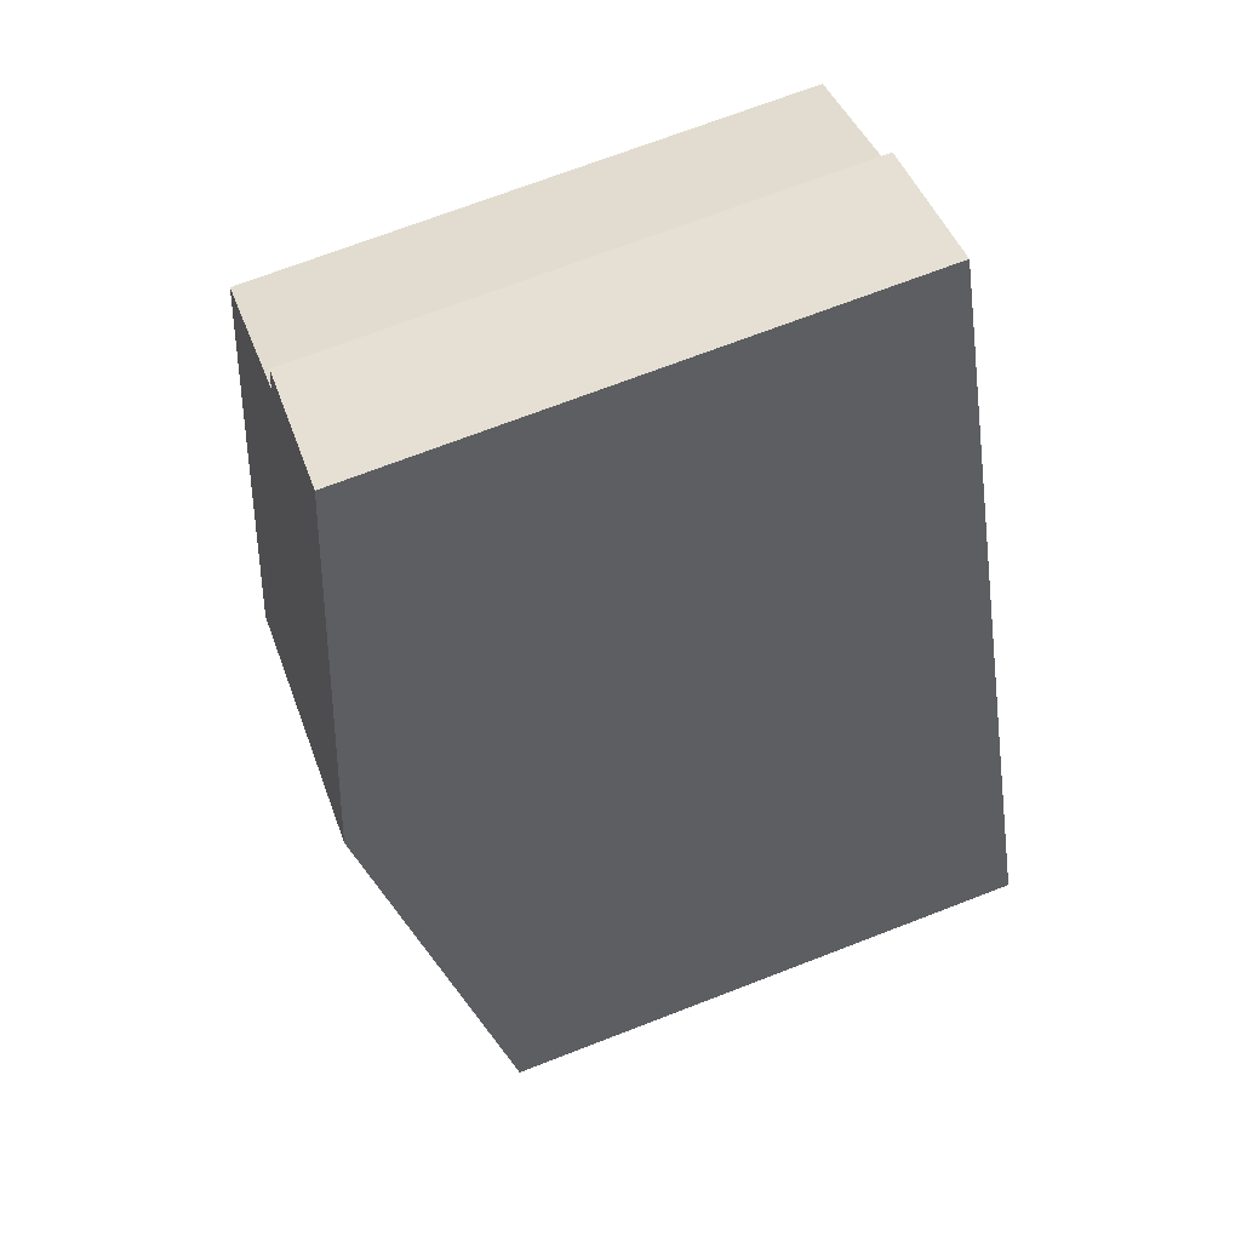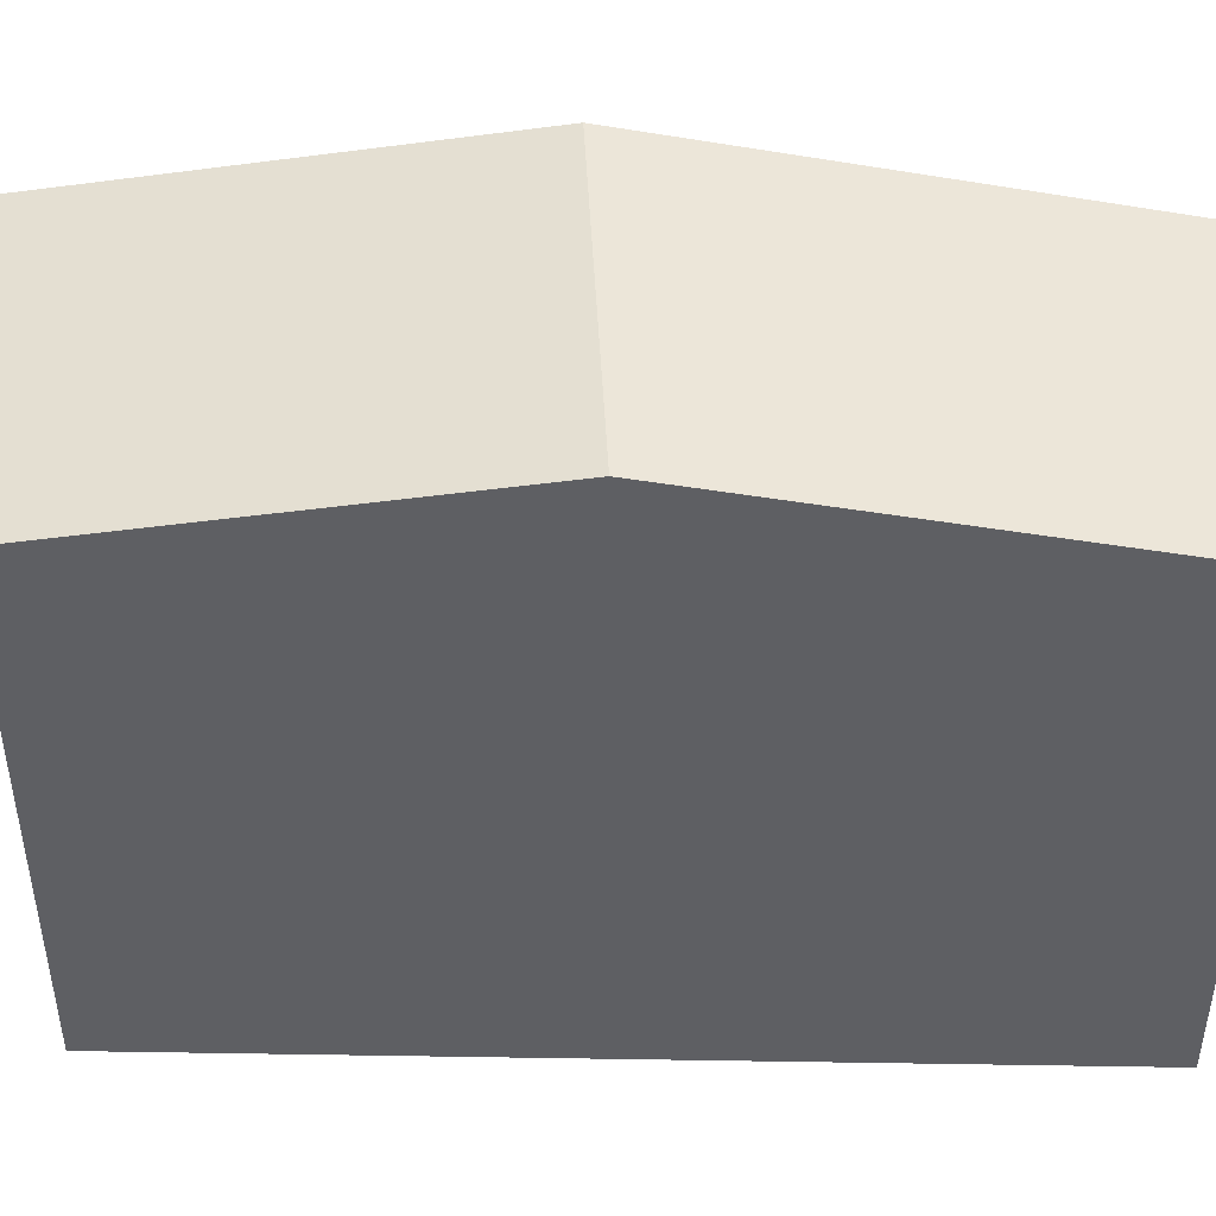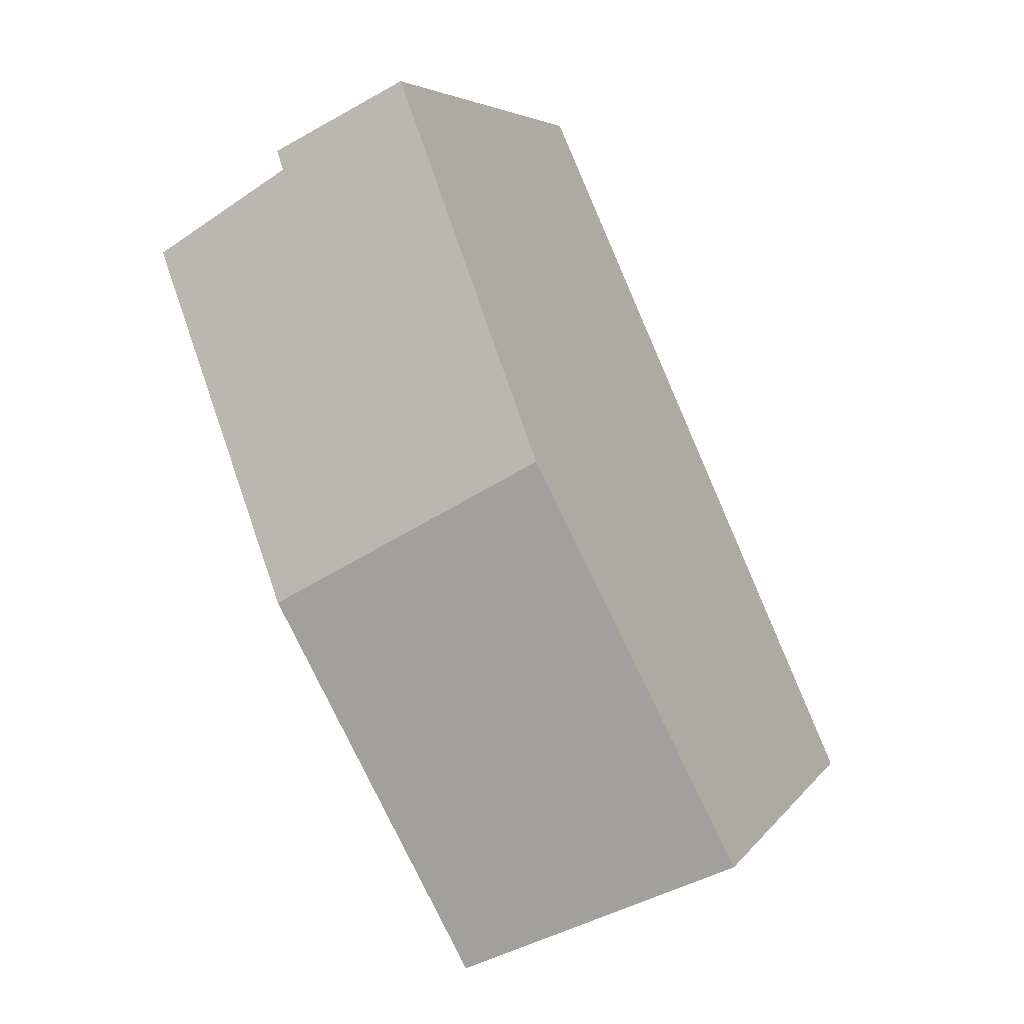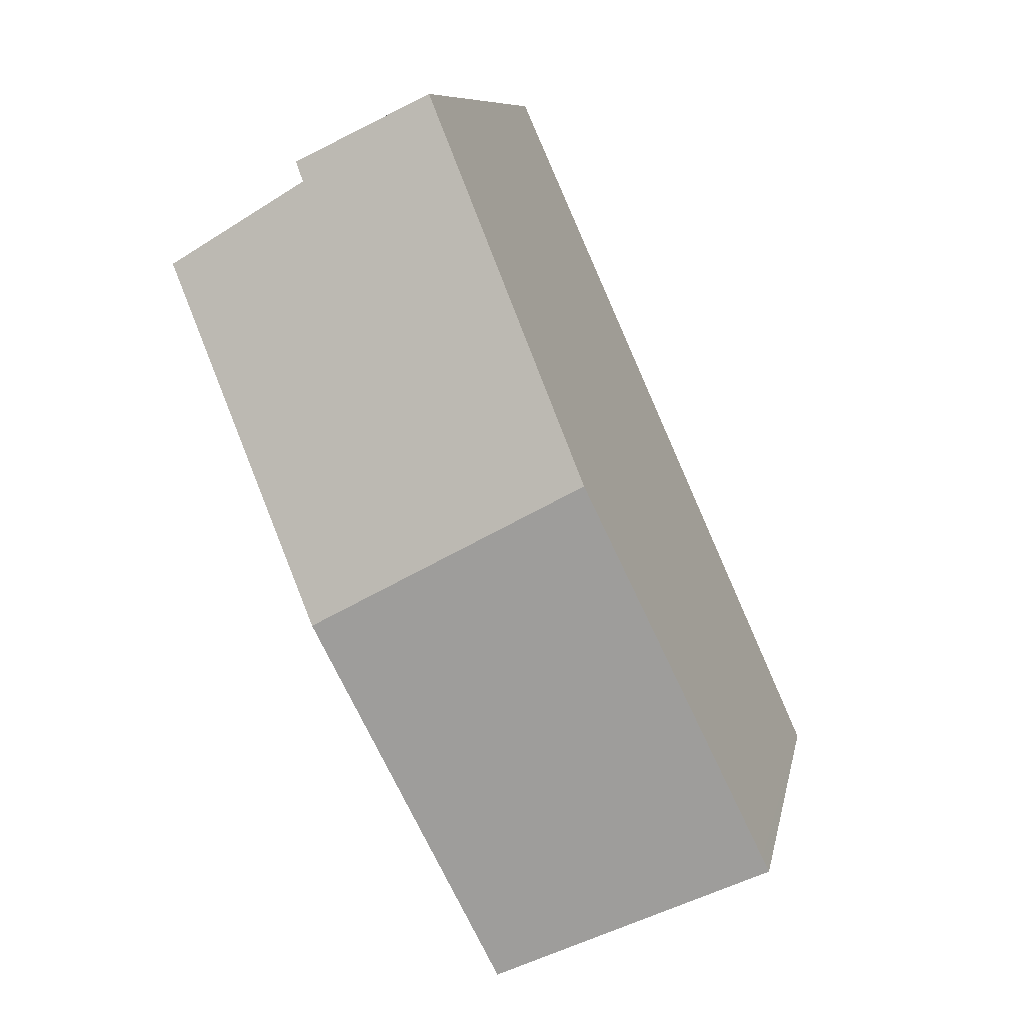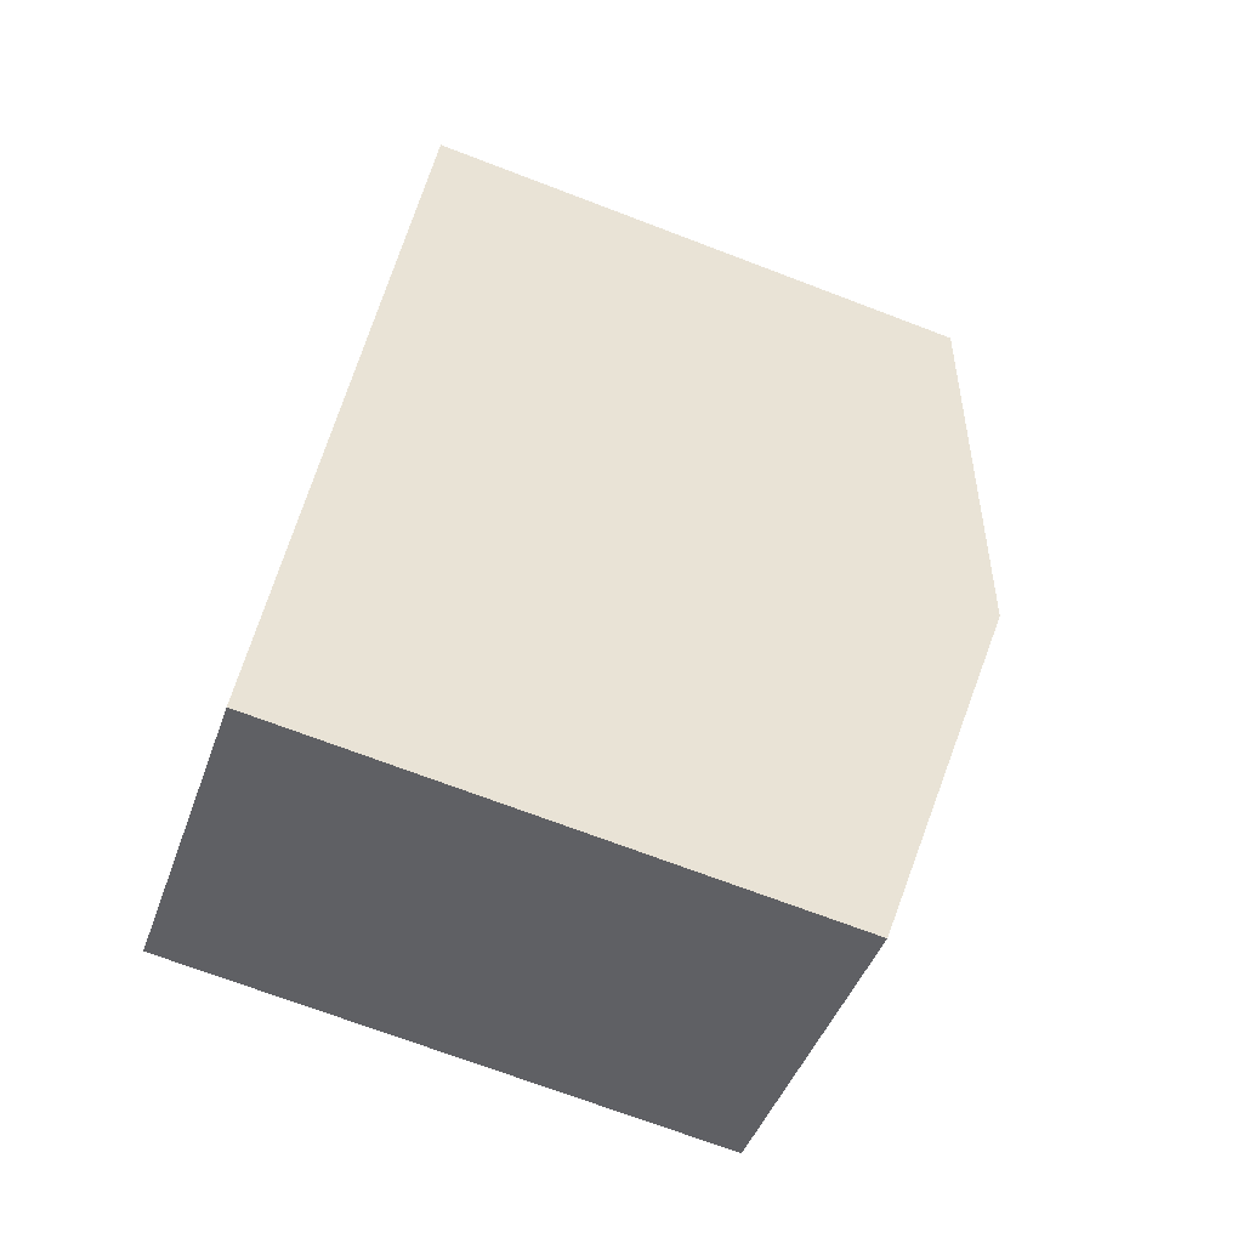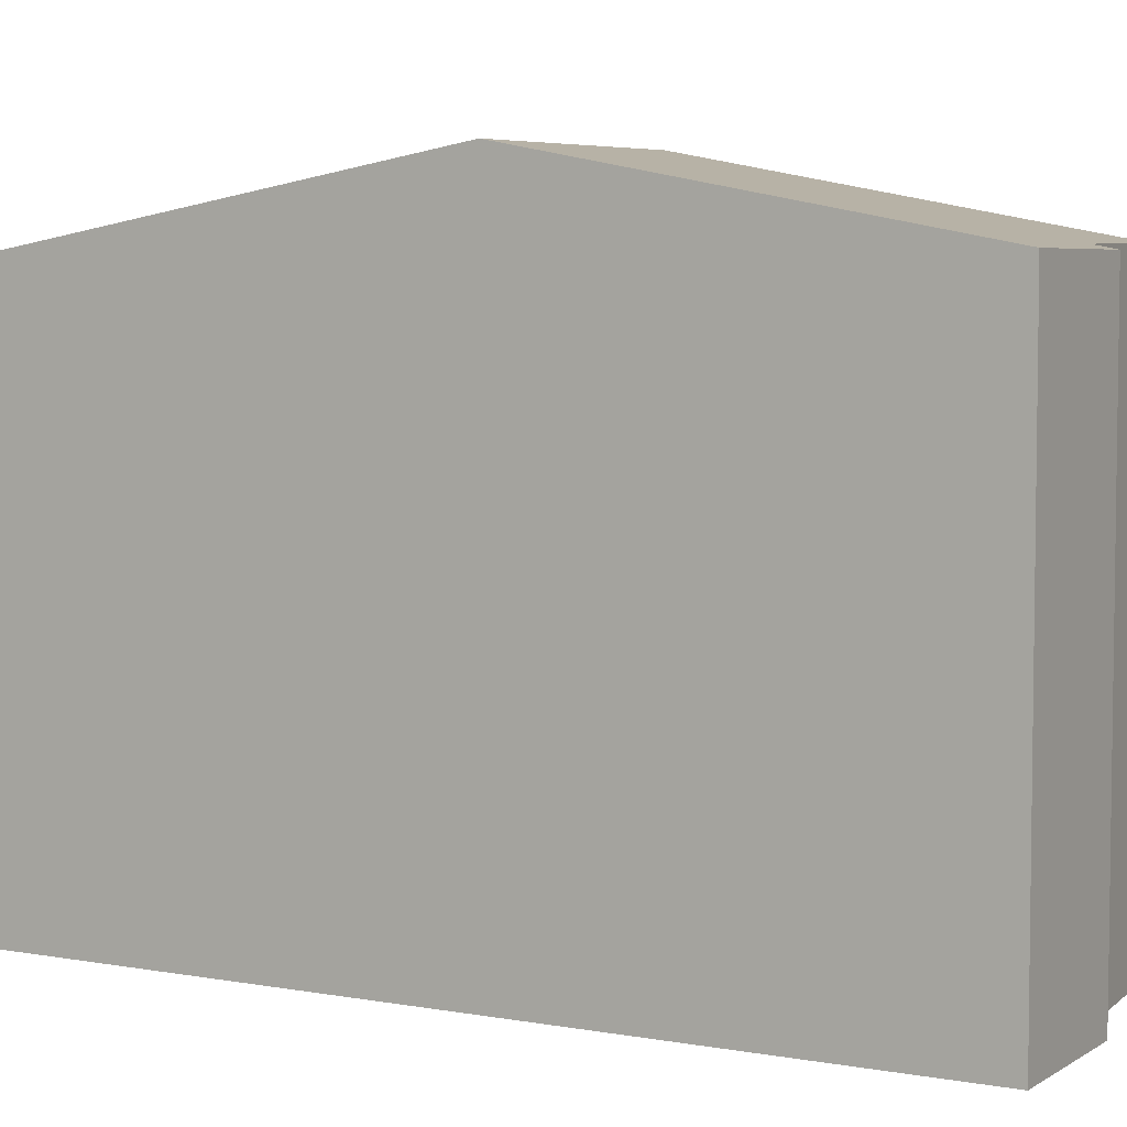
<metadata>
{"format":"obj","ext":"obj","renderer":"f3d","projection":"perspective","resolution":1024,"background":"white","views":[{"elev":71.9,"azim":-111.0,"up":"+Z"},{"elev":49.1,"azim":115.4,"up":"+Y"},{"elev":5.1,"azim":-161.4,"up":"+Z"},{"elev":9.3,"azim":-169.5,"up":"+Z"},{"elev":-71.6,"azim":69.2,"up":"+Z"},{"elev":5.5,"azim":-35.7,"up":"+Y"}]}
</metadata>
<code>
v  8.156 9.009 11.98
v  3.029 10.28 6.777
v  5.85 9.032 13.09
v  8.023 9.073 11.65
v  7.637 10.28 4.278
v  7.71 10.25 4.439
v  10.34 9.096 10.25
v  3.864 8.991 -1.77
v  4.717 9.003 -2.161
v  0 8.939 5.474e-16
v  0.117 8.991 0.262
v  1.984 9.82 4.439
v  0 0 0
v  5.85 -8.013e-16 13.09
v  0.117 -1.604e-17 0.262
v  1.984 -2.718e-16 4.439
v  3.029 -4.15e-16 6.777
v  8.156 -7.334e-16 11.98
v  10.34 -6.275e-16 10.25
v  8.023 -7.132e-16 11.65
v  7.71 -2.718e-16 4.439
v  4.717 1.323e-16 -2.161
v  7.637 -2.62e-16 4.278
v  3.864 1.084e-16 -1.77
g defaultobject
f 1 2 3
f 2 1 4
f 2 4 5
f 5 4 6
f 6 4 7
f 8 5 9
f 5 8 10
f 5 10 11
f 5 11 12
f 5 12 2
f 13 11 10
f 11 13 12
f 12 13 2
f 2 13 3
f 3 13 14
f 14 13 15
f 14 15 16
f 14 16 17
f 14 1 3
f 1 14 18
f 4 19 7
f 19 4 20
f 1 20 4
f 20 1 18
f 19 6 7
f 6 19 5
f 5 19 9
f 9 19 21
f 9 21 22
f 22 21 23
f 22 8 9
f 8 22 10
f 10 22 13
f 13 22 24
f 17 18 14
f 18 17 20
f 20 17 19
f 19 17 21
f 21 17 16
f 21 16 15
f 21 15 23
f 23 15 22
f 22 15 24
f 24 15 13

</code>
